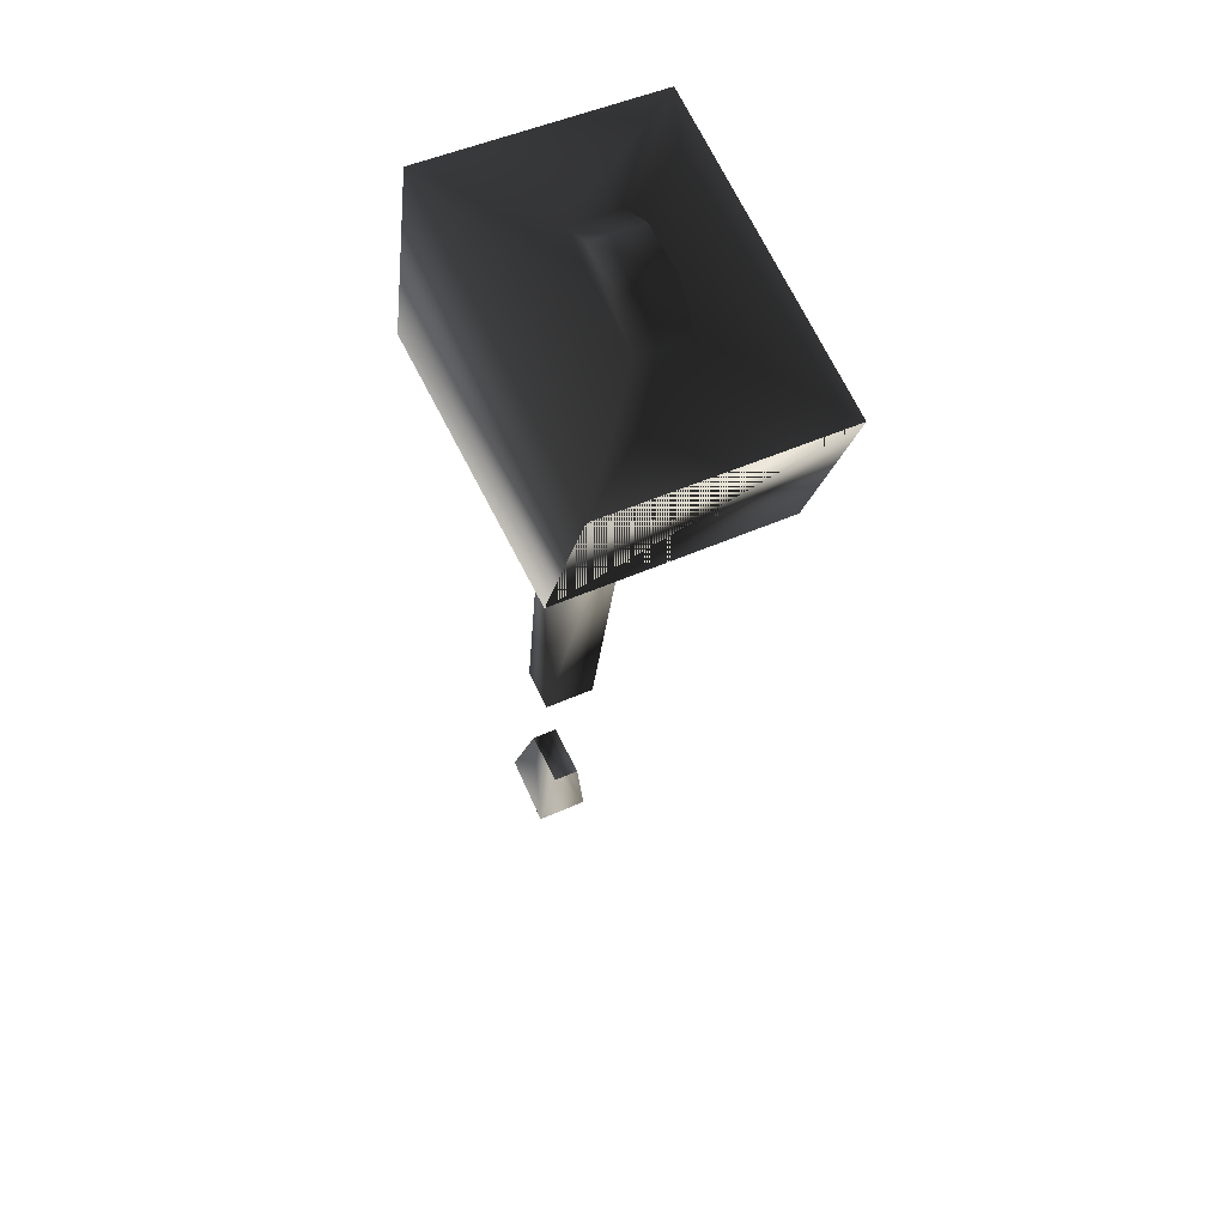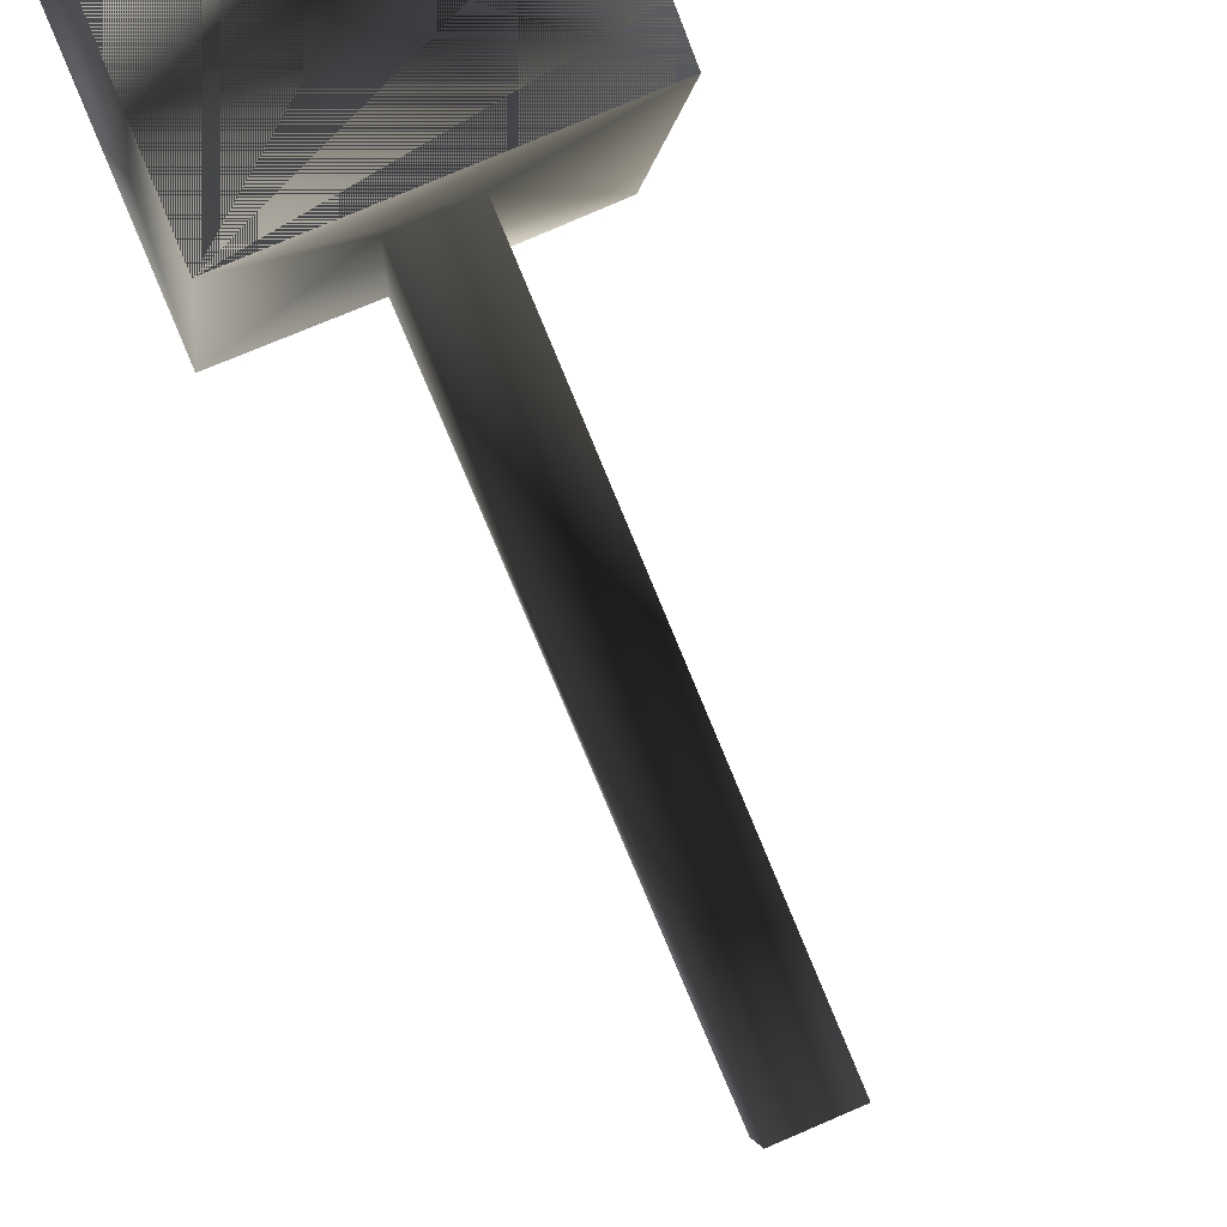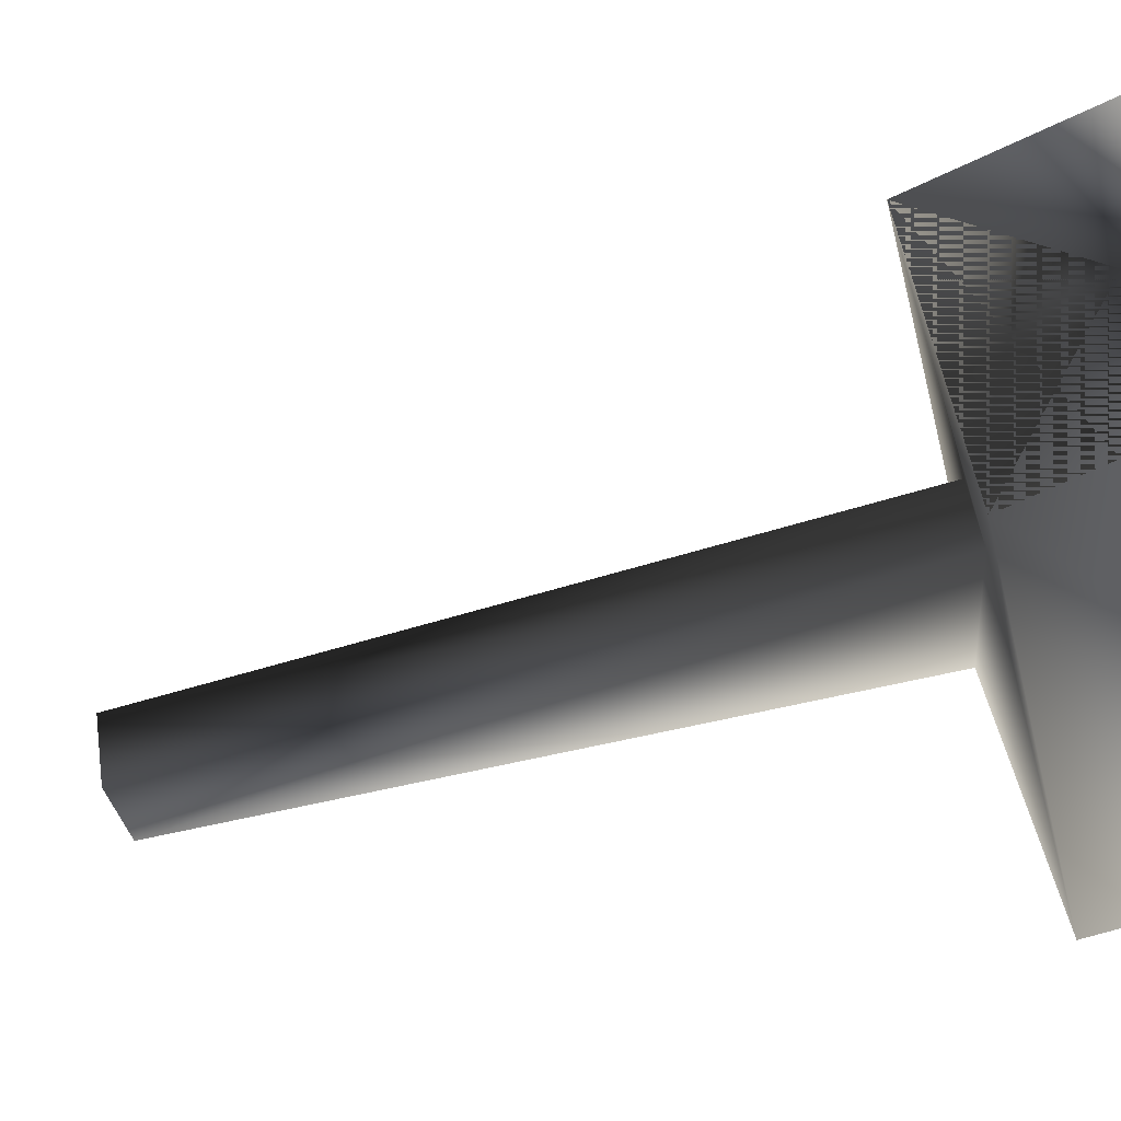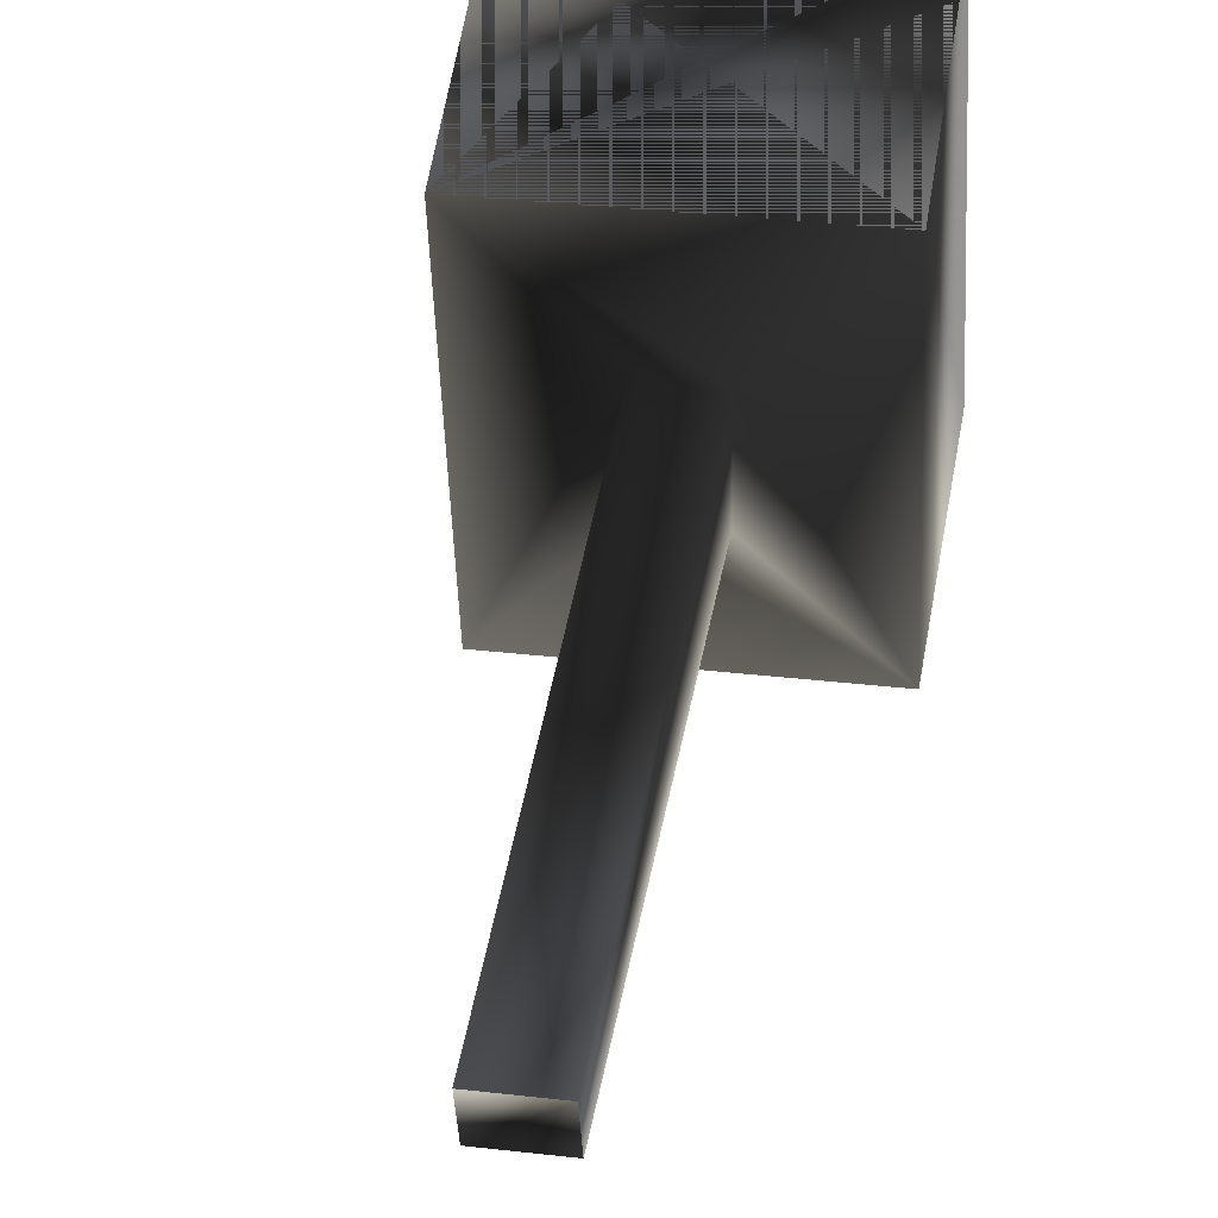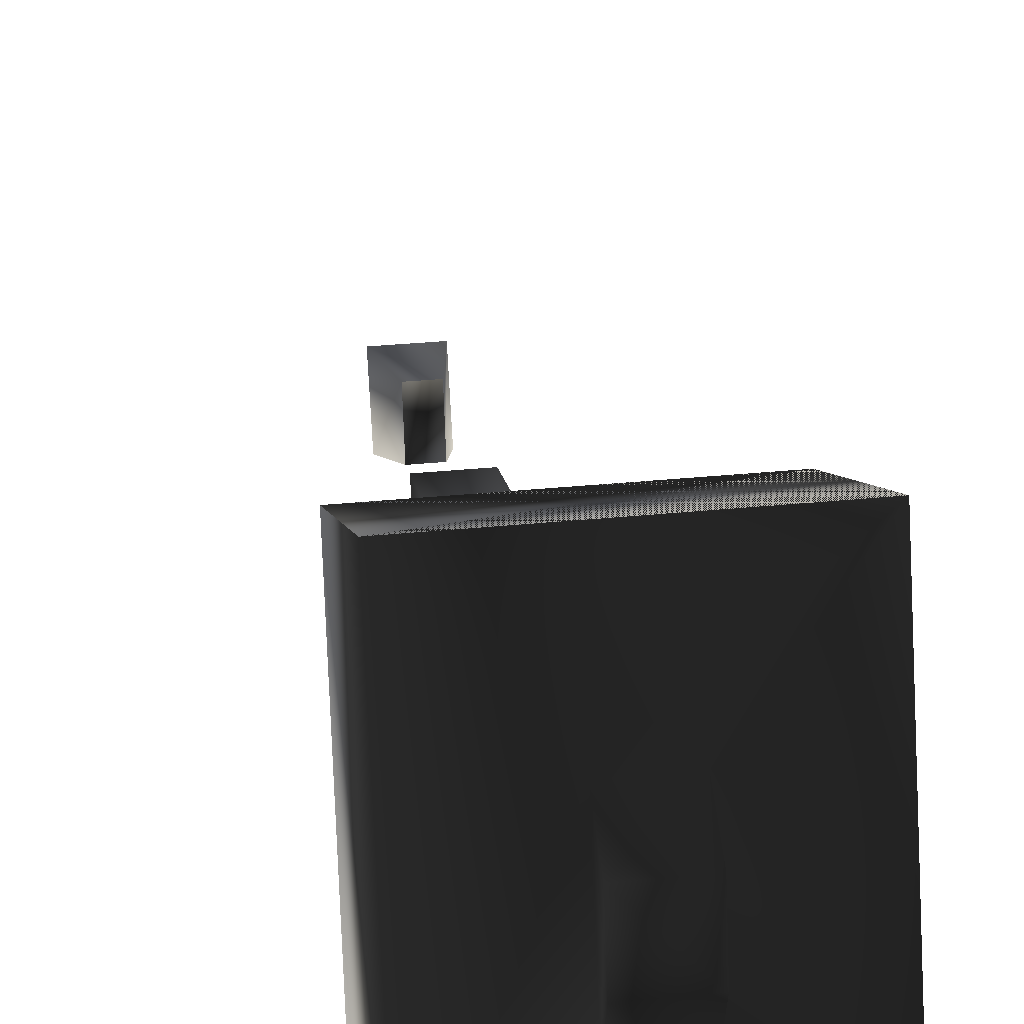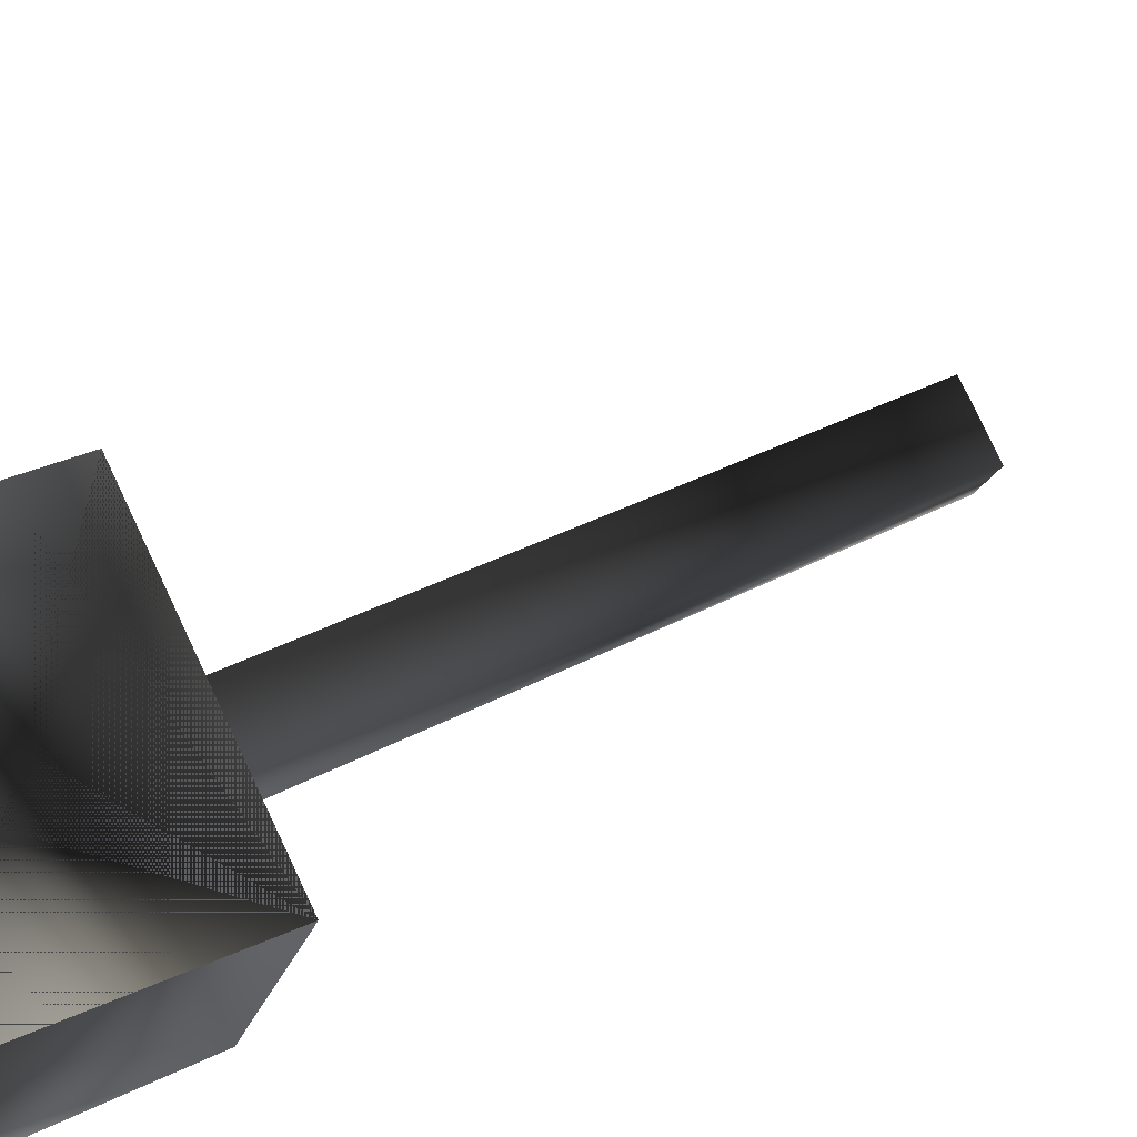
<metadata>
{"format":"obj","ext":"obj","renderer":"f3d","projection":"perspective","resolution":1024,"background":"white","views":[{"elev":48.3,"azim":153.2,"up":"+Z"},{"elev":73.5,"azim":156.5,"up":"+Y"},{"elev":42.0,"azim":-97.6,"up":"+Y"},{"elev":30.6,"azim":-170.3,"up":"+Y"},{"elev":29.2,"azim":-8.7,"up":"+Y"},{"elev":77.9,"azim":64.8,"up":"+Y"}]}
</metadata>
<code>
o 2993
v -16 86 37
v -27 78 39
v -34 86 37
v -16 92 50
v -16 64 42
v -23 78 39
v -23 70 6
v -27 70 6
v -27 67 7
v -27 72 39
v -34 64 42
v -34 68 58
v -34 92 50
v -23 72 39
v -23 67 7
v -16 68 58
v -23 75 56
v -27 75 56
v -27 84 53
v -23 84 53
v -26 69 -5
v -27 68 -11
v -27 63 -9
v -26 65 -4
v -24 65 -4
v -23 63 -9
v -23 68 -11
v -24 69 -5
v -23 78 57
v -27 78 57
v -27 82 56
v -23 82 56
f 1 2 3
f 1 3 4
f 1 4 5
f 1 5 6
f 1 6 2
f 2 6 7
f 2 7 8
f 2 8 9
f 2 9 10
f 2 10 11
f 2 11 3
f 3 11 12
f 3 12 13
f 3 13 4
f 4 13 1
f 1 13 3
f 5 14 6
f 6 14 7
f 7 14 15
f 15 14 10
f 15 10 9
f 10 14 11
f 11 14 5
f 11 5 12
f 12 5 16
f 12 16 17
f 12 17 18
f 12 18 19
f 12 19 13
f 13 19 4
f 4 19 20
f 4 20 16
f 4 16 5
f 21 22 23
f 21 23 24
f 24 23 25
f 25 23 26
f 25 26 27
f 25 27 28
f 28 27 22
f 28 22 21
f 24 21 28
f 24 28 25
f 23 22 27
f 23 27 26
f 8 9 15
f 8 15 7
f 20 17 16
f 17 20 29
f 17 29 30
f 17 30 18
f 18 30 31
f 18 31 19
f 19 31 20
f 20 31 32
f 20 32 29
f 29 32 31
f 29 31 30
f 19 18 17
f 19 17 20

</code>
